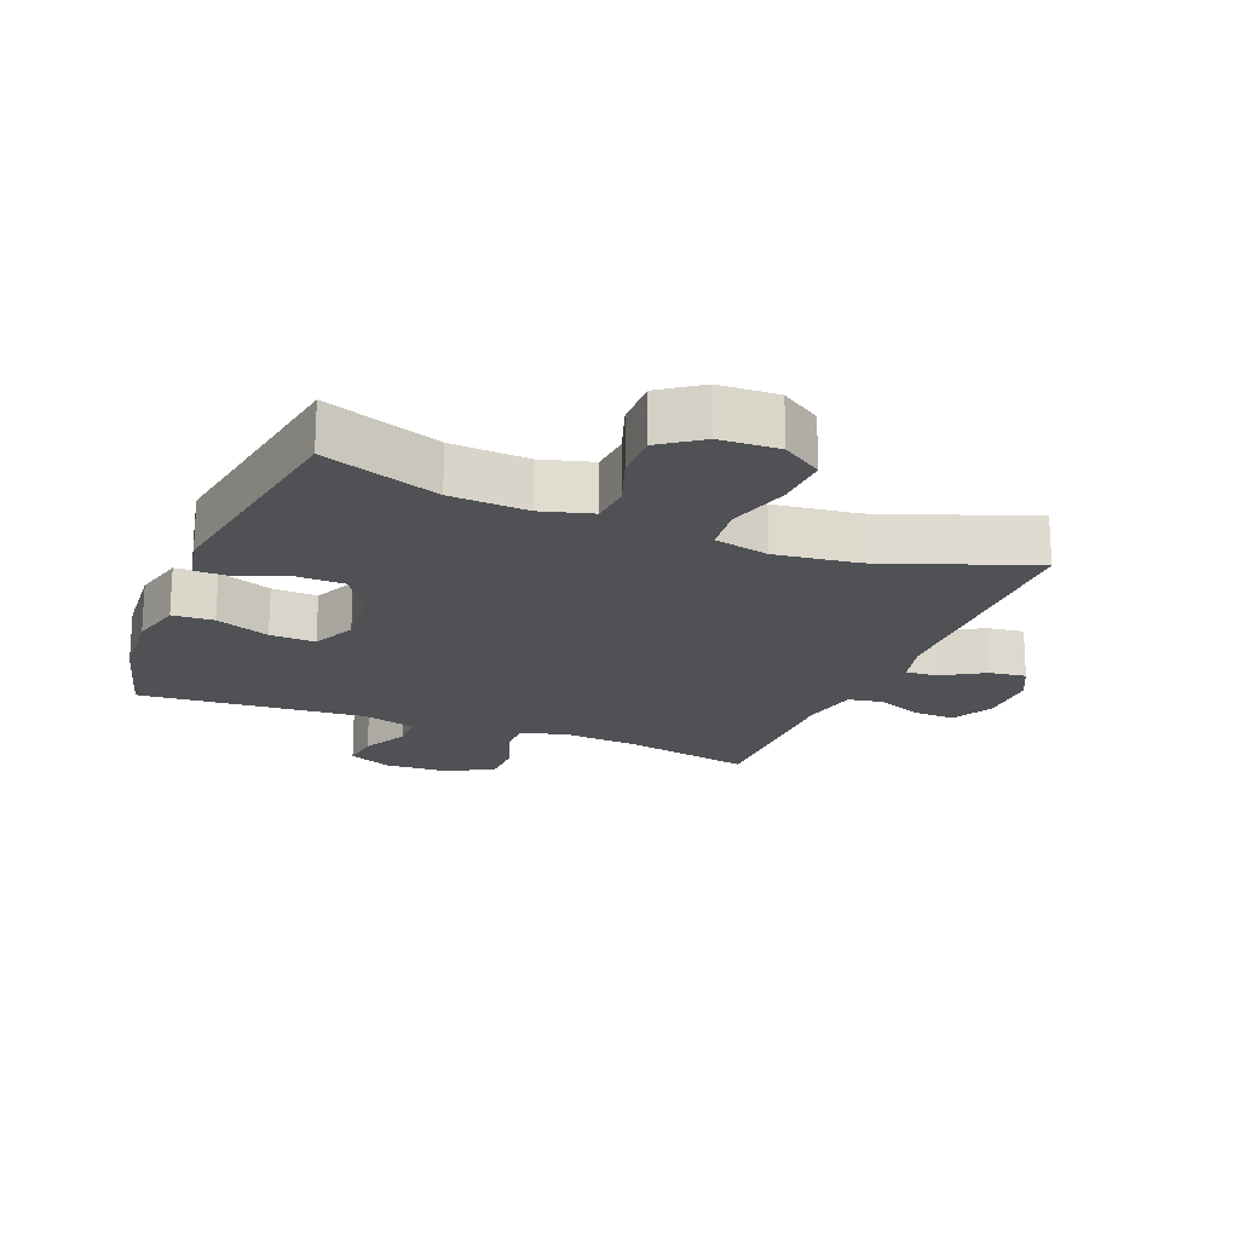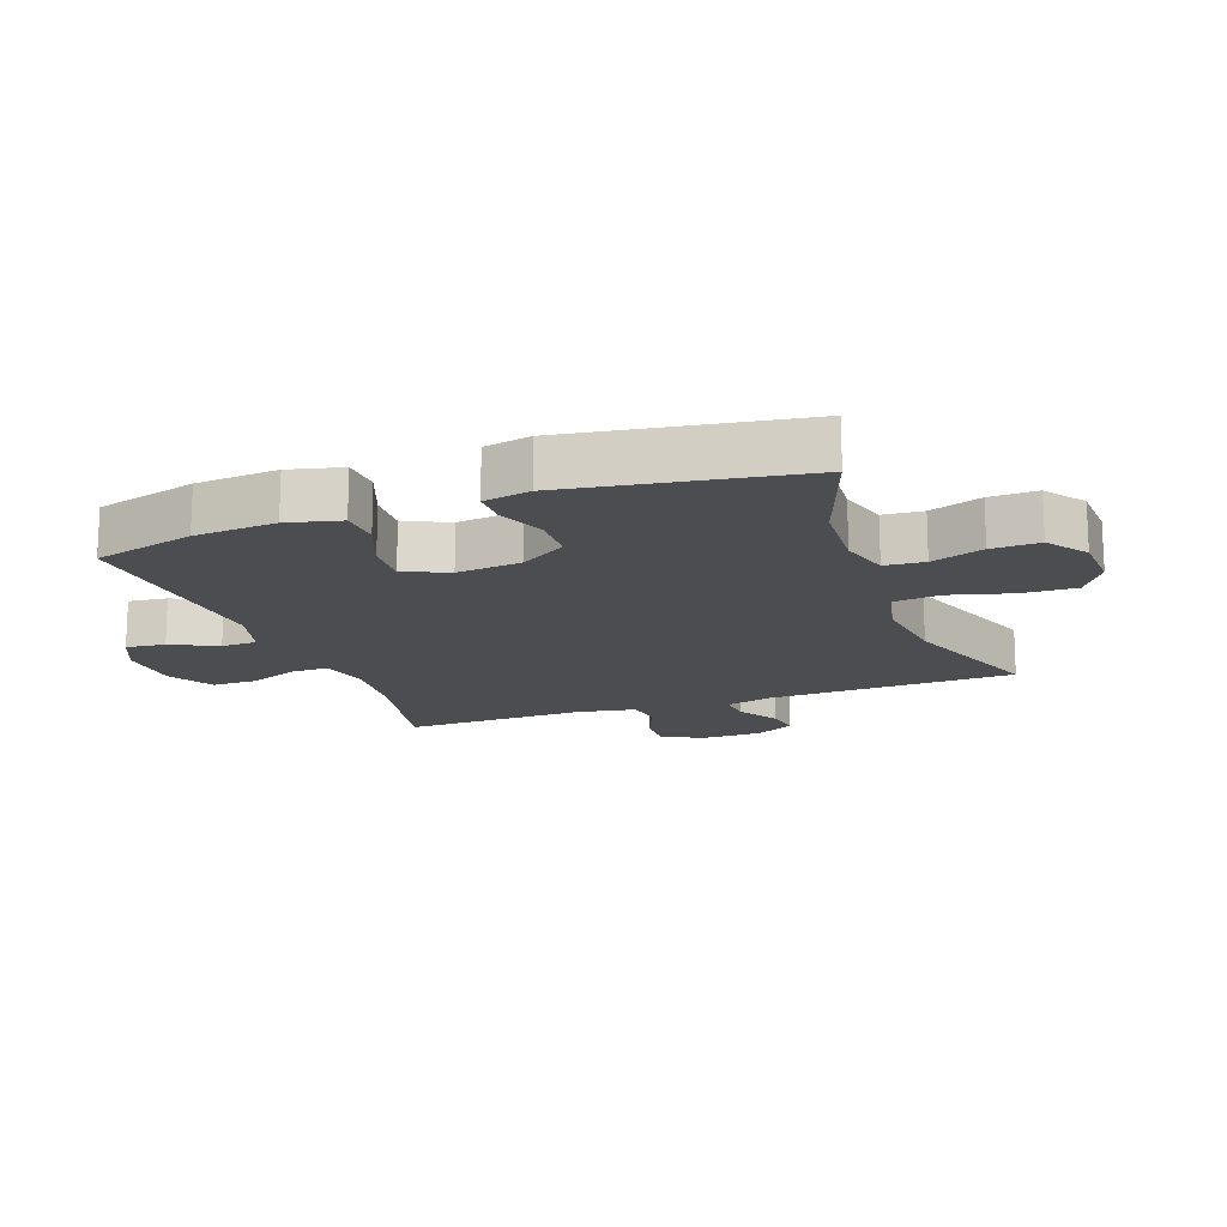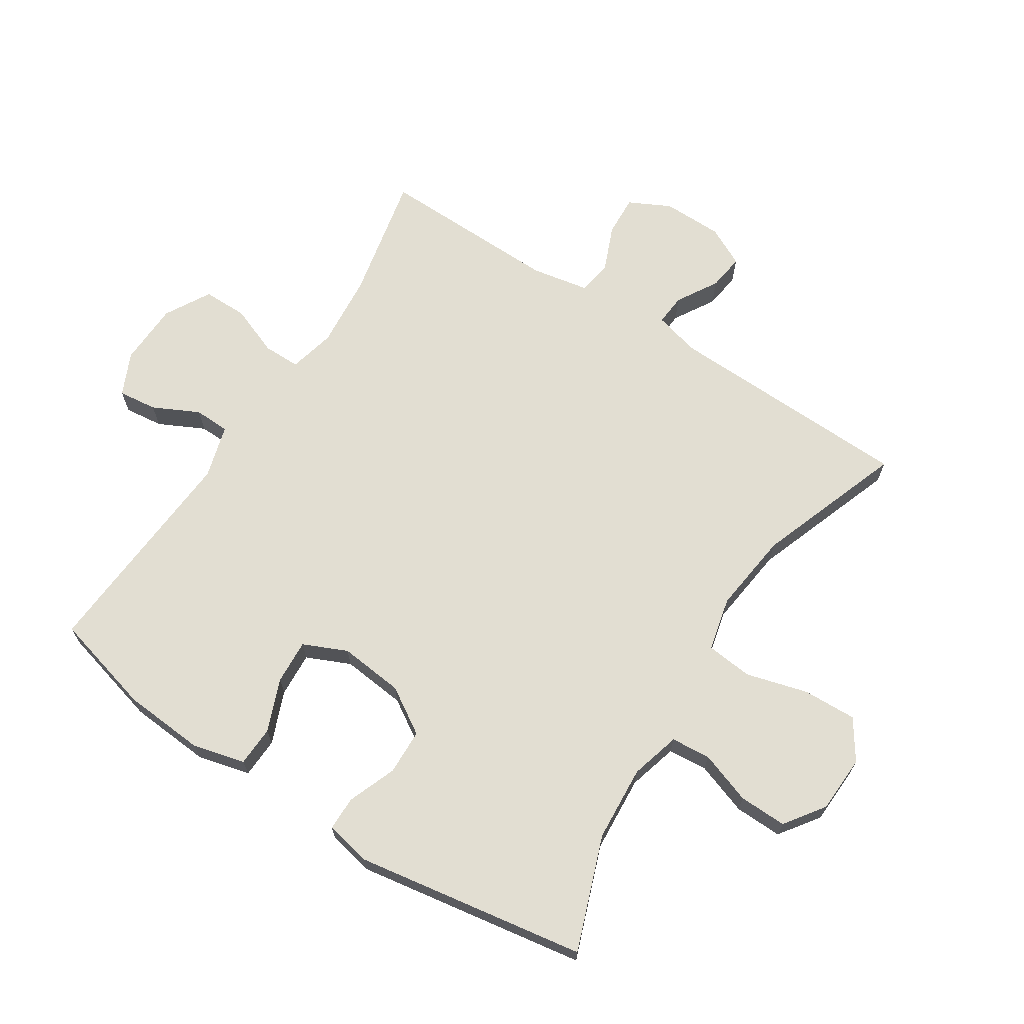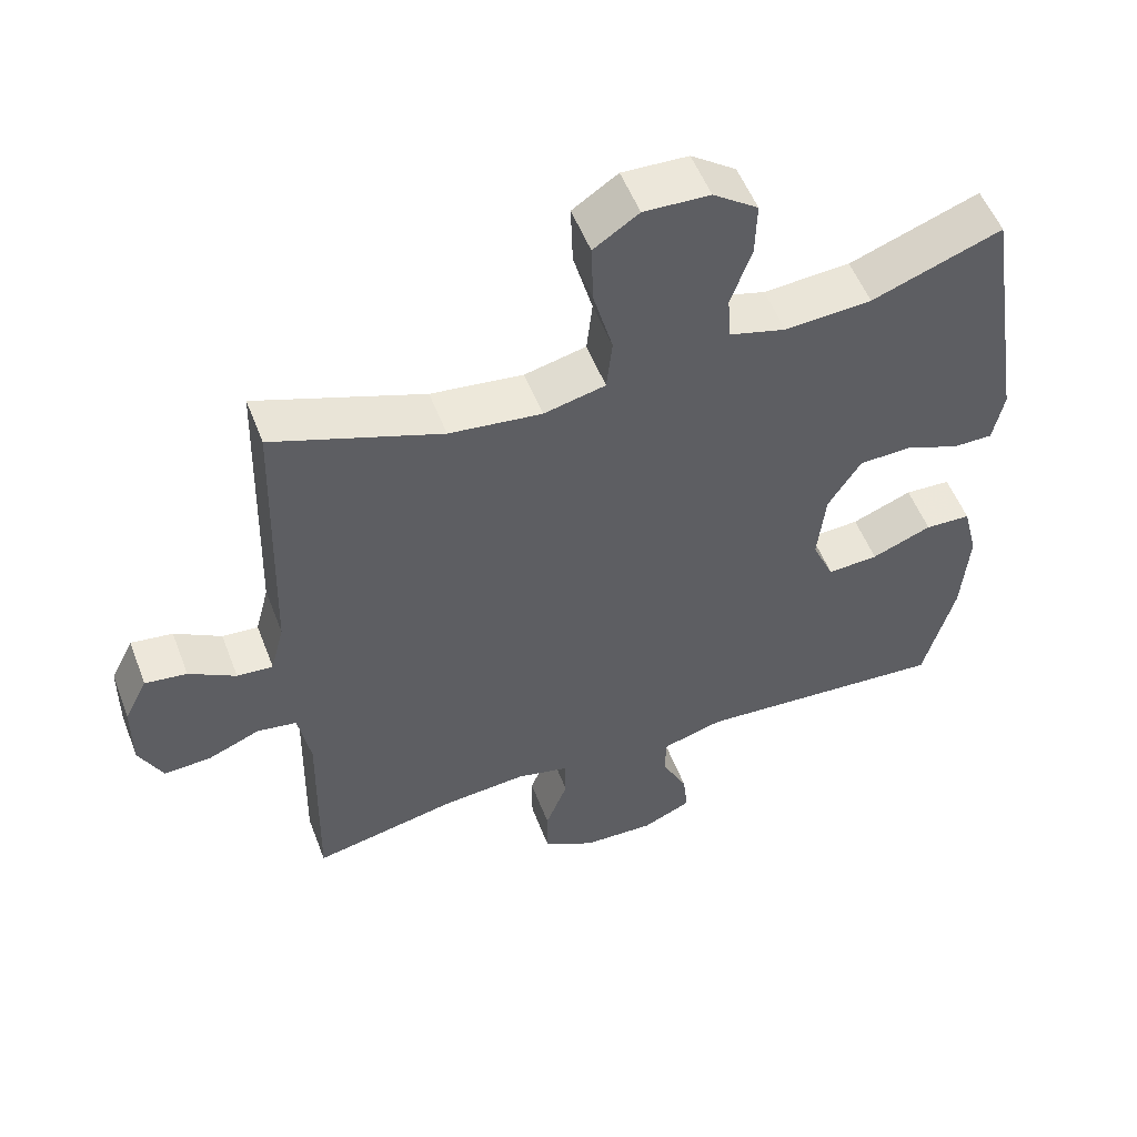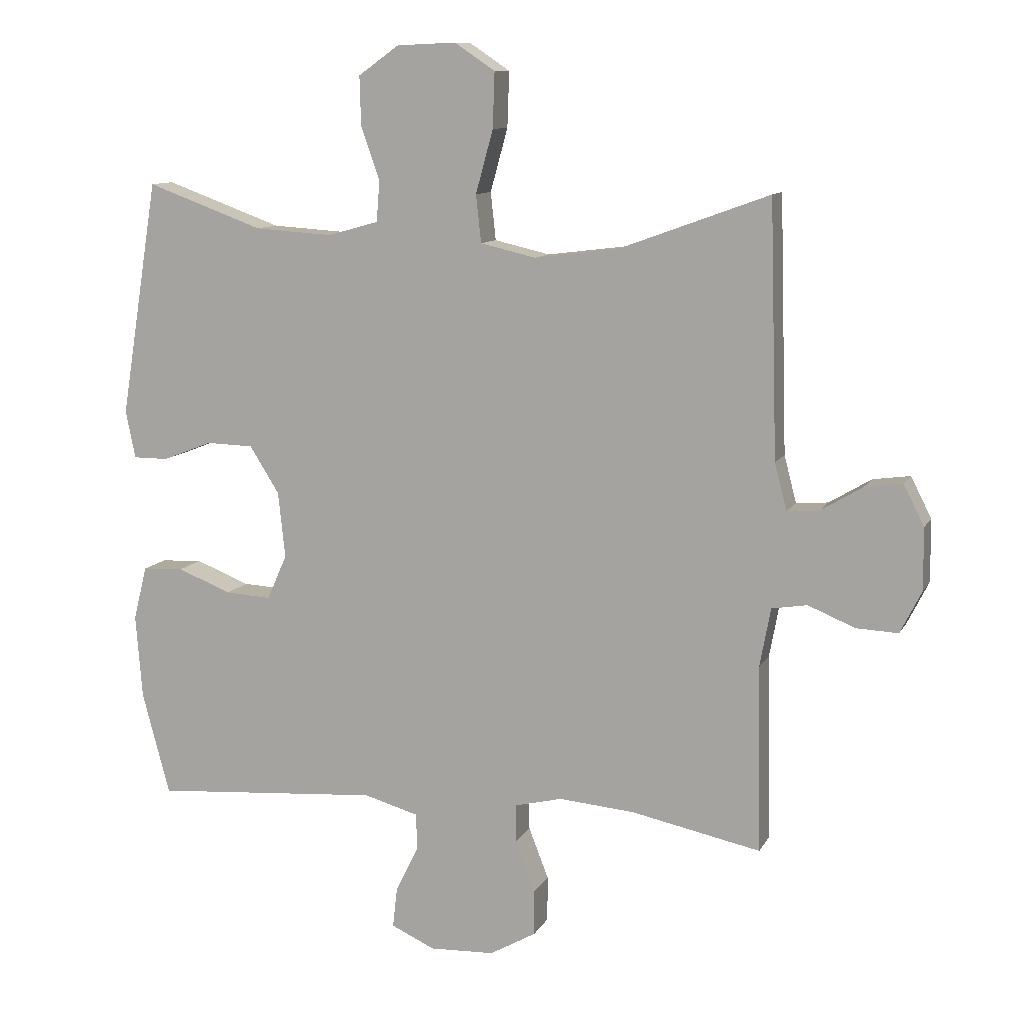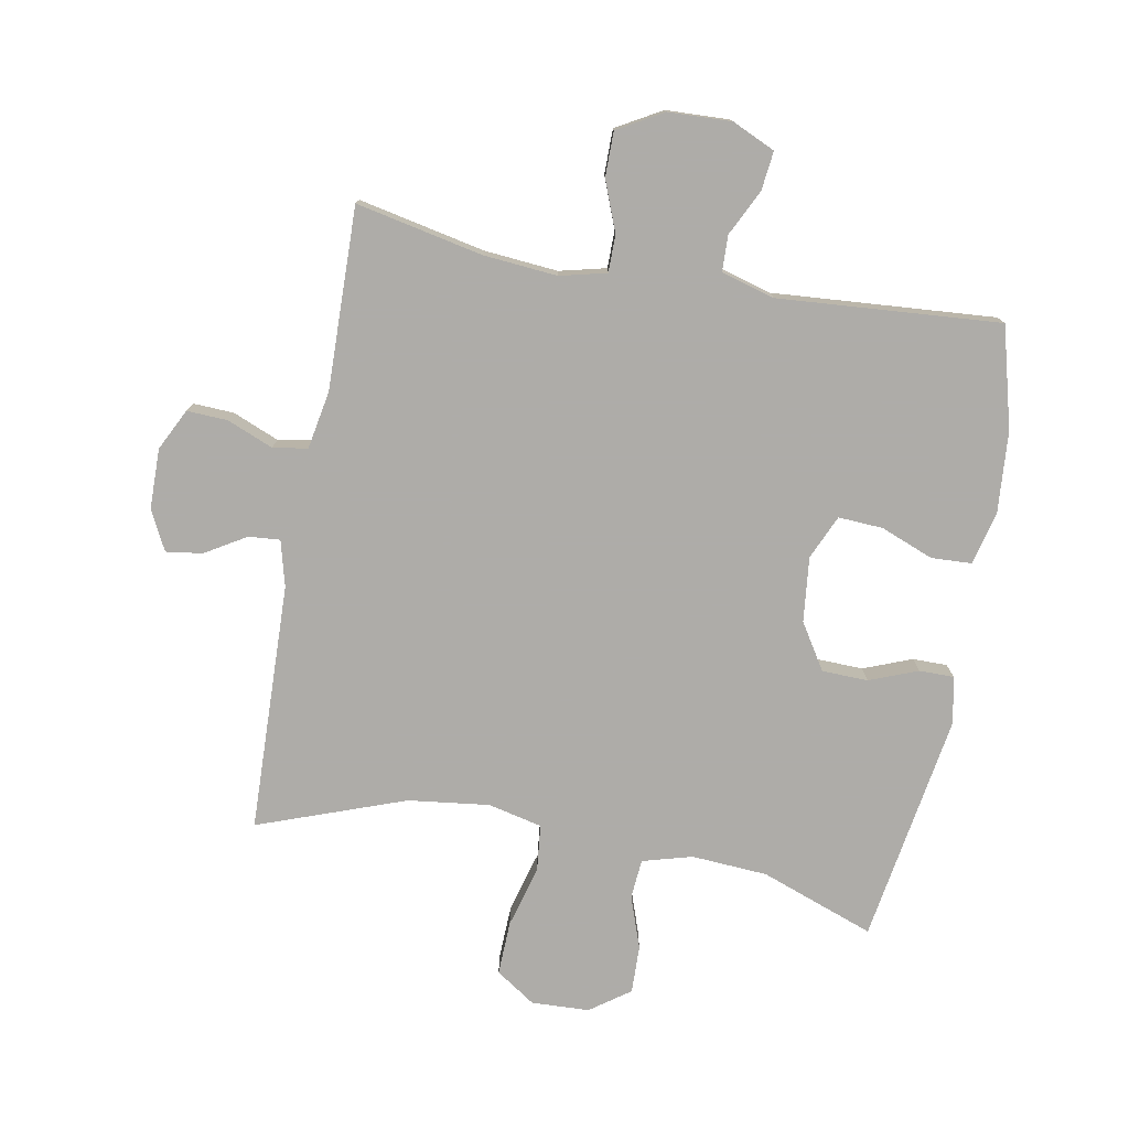
<metadata>
{"format":"obj","ext":"obj","renderer":"f3d","projection":"perspective","resolution":1024,"background":"white","views":[{"elev":-19.5,"azim":-21.9,"up":"+Y"},{"elev":-16.0,"azim":-69.9,"up":"+Y"},{"elev":67.9,"azim":-57.3,"up":"+Y"},{"elev":53.6,"azim":159.2,"up":"+Z"},{"elev":10.5,"azim":18.2,"up":"+Z"},{"elev":-77.0,"azim":169.6,"up":"+Y"}]}
</metadata>
<code>
v 0.5 0.07 -0.5
v 0.298 0.07 -0.458
v 0.181 0.07 -0.448
v 0.107 0.07 -0.466
v 0.107 0.07 -0.525
v 0.138 0.07 -0.605
v 0.138 0.07 -0.676
v 0.066 0.07 -0.717
v -0.035 0.07 -0.721
v -0.103 0.07 -0.69
v -0.096 0.07 -0.628
v -0.06 0.07 -0.555
v -0.062 0.07 -0.498
v -0.147 0.07 -0.474
v -0.5 0.07 -0.5
v -0.543 0.07 -0.339
v -0.553 0.07 -0.209
v -0.532 0.07 -0.125
v -0.468 0.07 -0.122
v -0.384 0.07 -0.155
v -0.313 0.07 -0.159
v -0.282 0.07 -0.089
v -0.293 0.07 0.014
v -0.339 0.07 0.087
v -0.412 0.07 0.089
v -0.489 0.07 0.059
v -0.544 0.07 0.059
v -0.559 0.07 0.133
v -0.5 0.07 0.5
v -0.319 0.07 0.434
v -0.198 0.07 0.426
v -0.119 0.07 0.448
v -0.114 0.07 0.511
v -0.143 0.07 0.594
v -0.145 0.07 0.67
v -0.082 0.07 0.715
v 0.01 0.07 0.719
v 0.073 0.07 0.677
v 0.07 0.07 0.591
v 0.043 0.07 0.493
v 0.051 0.07 0.419
v 0.137 0.07 0.399
v 0.266 0.07 0.415
v 0.5 0.07 0.5
v 0.512 0.07 0.105
v 0.531 0.07 0.032
v 0.581 0.07 0.036
v 0.646 0.07 0.075
v 0.704 0.07 0.083
v 0.736 0.07 0.02
v 0.737 0.07 -0.076
v 0.704 0.07 -0.142
v 0.639 0.07 -0.139
v 0.566 0.07 -0.109
v 0.511 0.07 -0.118
v 0.494 0.07 -0.21
v 0.5 0 -0.5
v 0.298 0 -0.458
v 0.181 0 -0.448
v 0.107 0 -0.466
v 0.107 0 -0.525
v 0.138 0 -0.605
v 0.138 0 -0.676
v 0.066 0 -0.717
v -0.035 0 -0.721
v -0.103 0 -0.69
v -0.096 0 -0.628
v -0.06 0 -0.555
v -0.062 0 -0.498
v -0.147 0 -0.474
v -0.5 0 -0.5
v -0.543 0 -0.339
v -0.553 0 -0.209
v -0.532 0 -0.125
v -0.468 0 -0.122
v -0.384 0 -0.155
v -0.313 0 -0.159
v -0.282 0 -0.089
v -0.293 0 0.014
v -0.339 0 0.087
v -0.412 0 0.089
v -0.489 0 0.059
v -0.544 0 0.059
v -0.559 0 0.133
v -0.5 0 0.5
v -0.319 0 0.434
v -0.198 0 0.426
v -0.119 0 0.448
v -0.114 0 0.511
v -0.143 0 0.594
v -0.145 0 0.67
v -0.082 0 0.715
v 0.01 0 0.719
v 0.073 0 0.677
v 0.07 0 0.591
v 0.043 0 0.493
v 0.051 0 0.419
v 0.137 0 0.399
v 0.266 0 0.415
v 0.5 0 0.5
v 0.512 0 0.105
v 0.531 0 0.032
v 0.581 0 0.036
v 0.646 0 0.075
v 0.704 0 0.083
v 0.736 0 0.02
v 0.737 0 -0.076
v 0.704 0 -0.142
v 0.639 0 -0.139
v 0.566 0 -0.109
v 0.511 0 -0.118
v 0.494 0 -0.21
f 51 52 53 54
f 51 54 55
f 50 51 55
f 47 48 49 50
f 46 47 50 55
f 45 46 55 56
f 43 44 45 56
f 37 38 39 40
f 37 40 41
f 36 37 41
f 33 34 35 36
f 32 33 36 41
f 31 32 41 42
f 27 28 29 30
f 25 26 27 30
f 24 25 30 31
f 23 24 31 42
f 17 18 19 20
f 17 20 21
f 14 15 16 17
f 13 14 17 21
f 9 10 11 12
f 9 12 13
f 8 9 13
f 5 6 7 8
f 4 5 8 13
f 3 4 13 21
f 43 56 1 2
f 22 23 42 43
f 21 22 43
f 2 3 21 43
f 110 109 108 107
f 111 110 107
f 111 107 106
f 106 105 104 103
f 111 106 103 102
f 112 111 102 101
f 112 101 100 99
f 96 95 94 93
f 97 96 93
f 97 93 92
f 92 91 90 89
f 97 92 89 88
f 98 97 88 87
f 86 85 84 83
f 86 83 82 81
f 87 86 81 80
f 98 87 80 79
f 76 75 74 73
f 77 76 73
f 73 72 71 70
f 77 73 70 69
f 68 67 66 65
f 69 68 65
f 69 65 64
f 64 63 62 61
f 69 64 61 60
f 77 69 60 59
f 58 57 112 99
f 99 98 79 78
f 99 78 77
f 99 77 59 58
f 1 57 58 2
f 2 58 59 3
f 3 59 60 4
f 4 60 61 5
f 5 61 62 6
f 6 62 63 7
f 7 63 64 8
f 8 64 65 9
f 9 65 66 10
f 10 66 67 11
f 11 67 68 12
f 12 68 69 13
f 13 69 70 14
f 14 70 71 15
f 15 71 72 16
f 16 72 73 17
f 17 73 74 18
f 18 74 75 19
f 19 75 76 20
f 20 76 77 21
f 21 77 78 22
f 22 78 79 23
f 23 79 80 24
f 24 80 81 25
f 25 81 82 26
f 26 82 83 27
f 27 83 84 28
f 28 84 85 29
f 29 85 86 30
f 30 86 87 31
f 31 87 88 32
f 32 88 89 33
f 33 89 90 34
f 34 90 91 35
f 35 91 92 36
f 36 92 93 37
f 37 93 94 38
f 38 94 95 39
f 39 95 96 40
f 40 96 97 41
f 41 97 98 42
f 42 98 99 43
f 43 99 100 44
f 44 100 101 45
f 45 101 102 46
f 46 102 103 47
f 47 103 104 48
f 48 104 105 49
f 49 105 106 50
f 50 106 107 51
f 51 107 108 52
f 52 108 109 53
f 53 109 110 54
f 54 110 111 55
f 55 111 112 56
f 56 112 57 1

</code>
